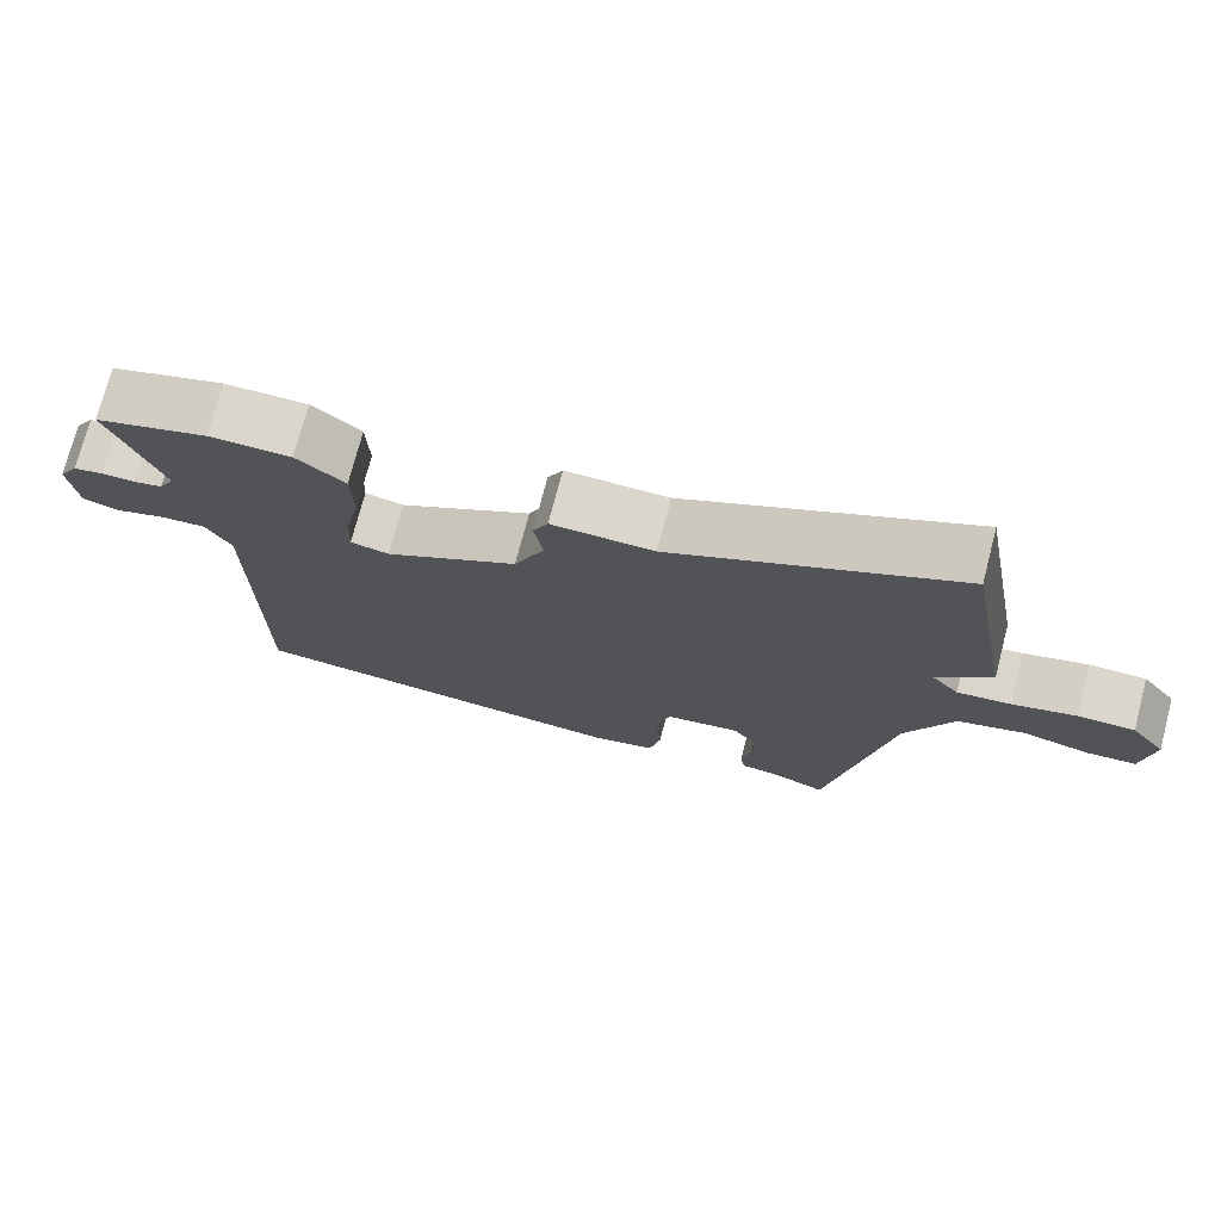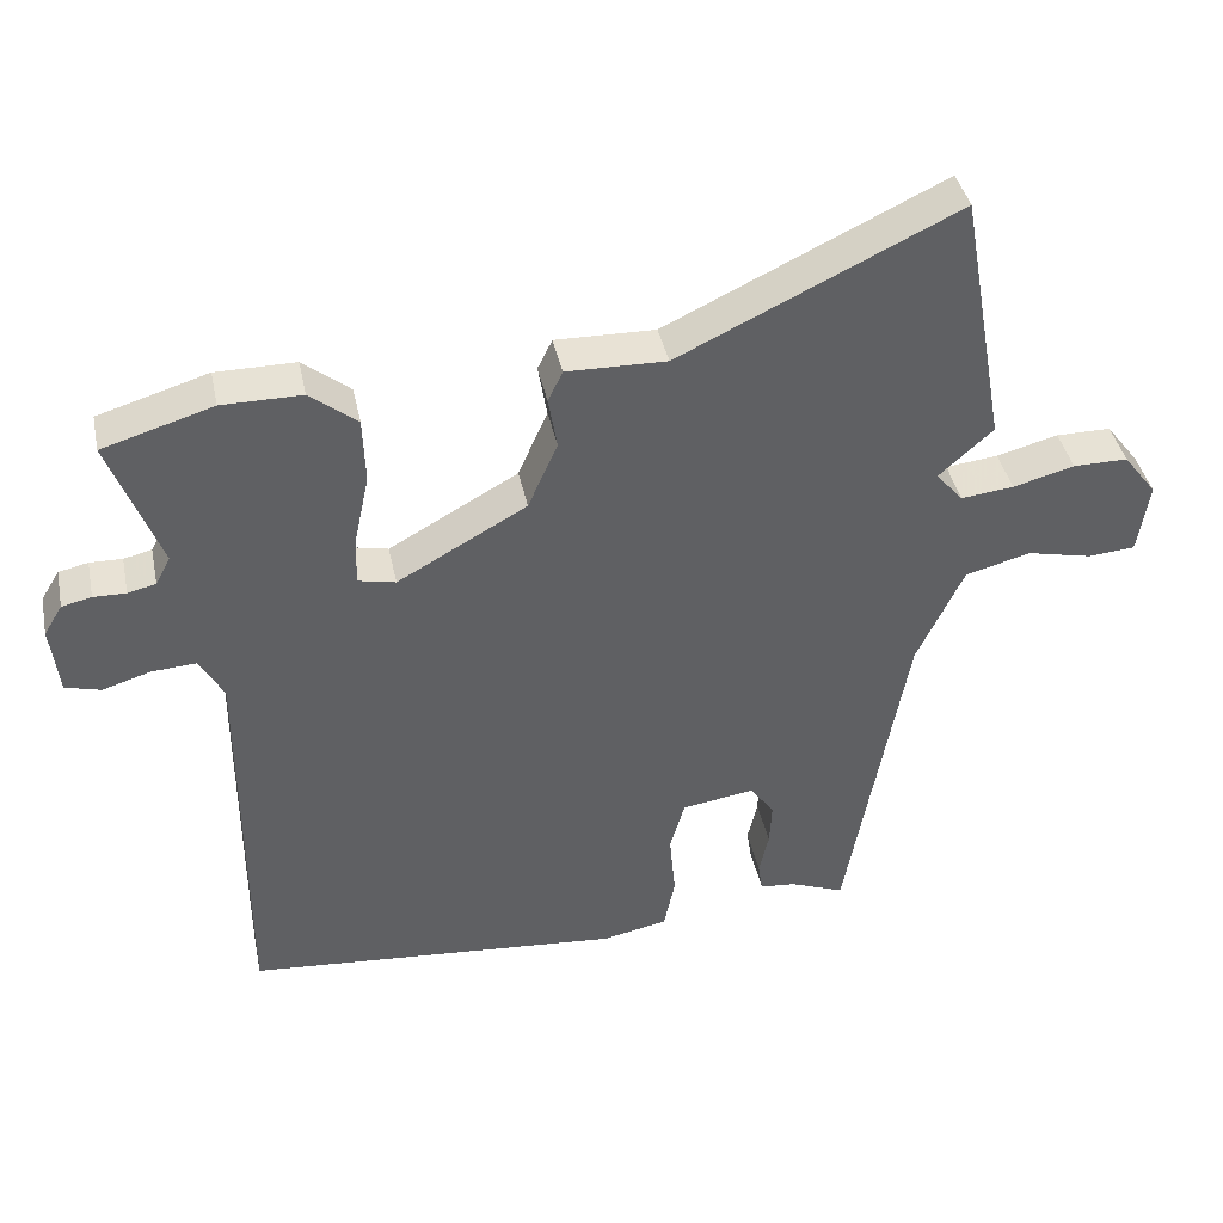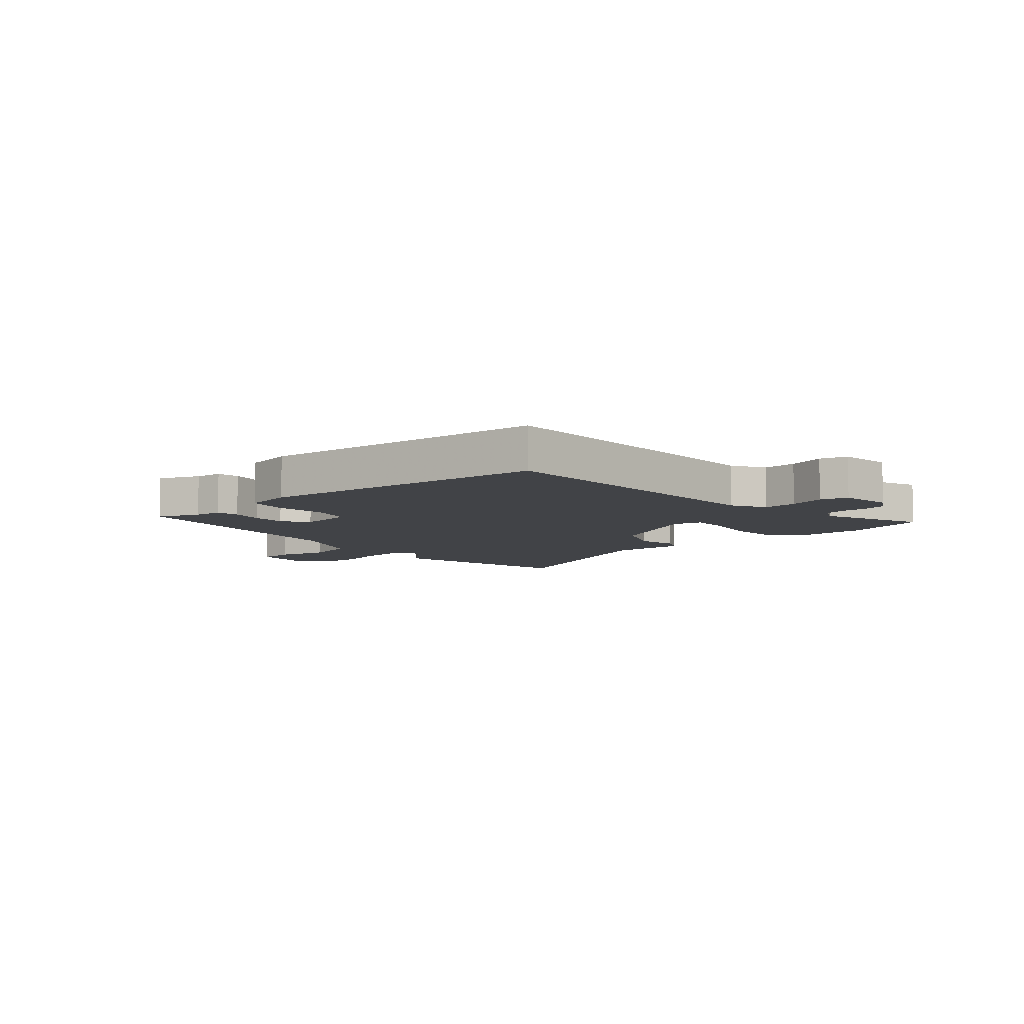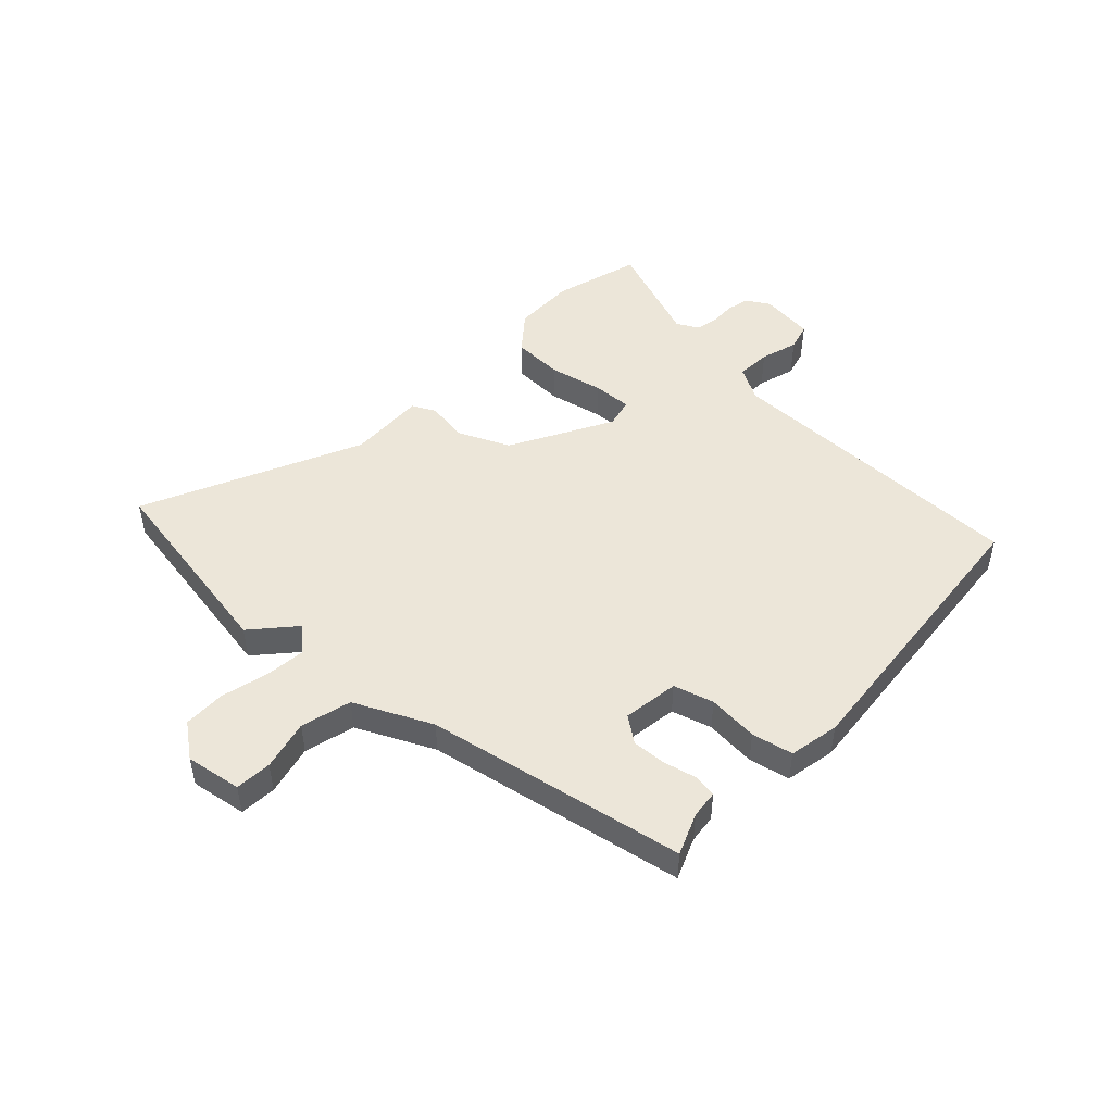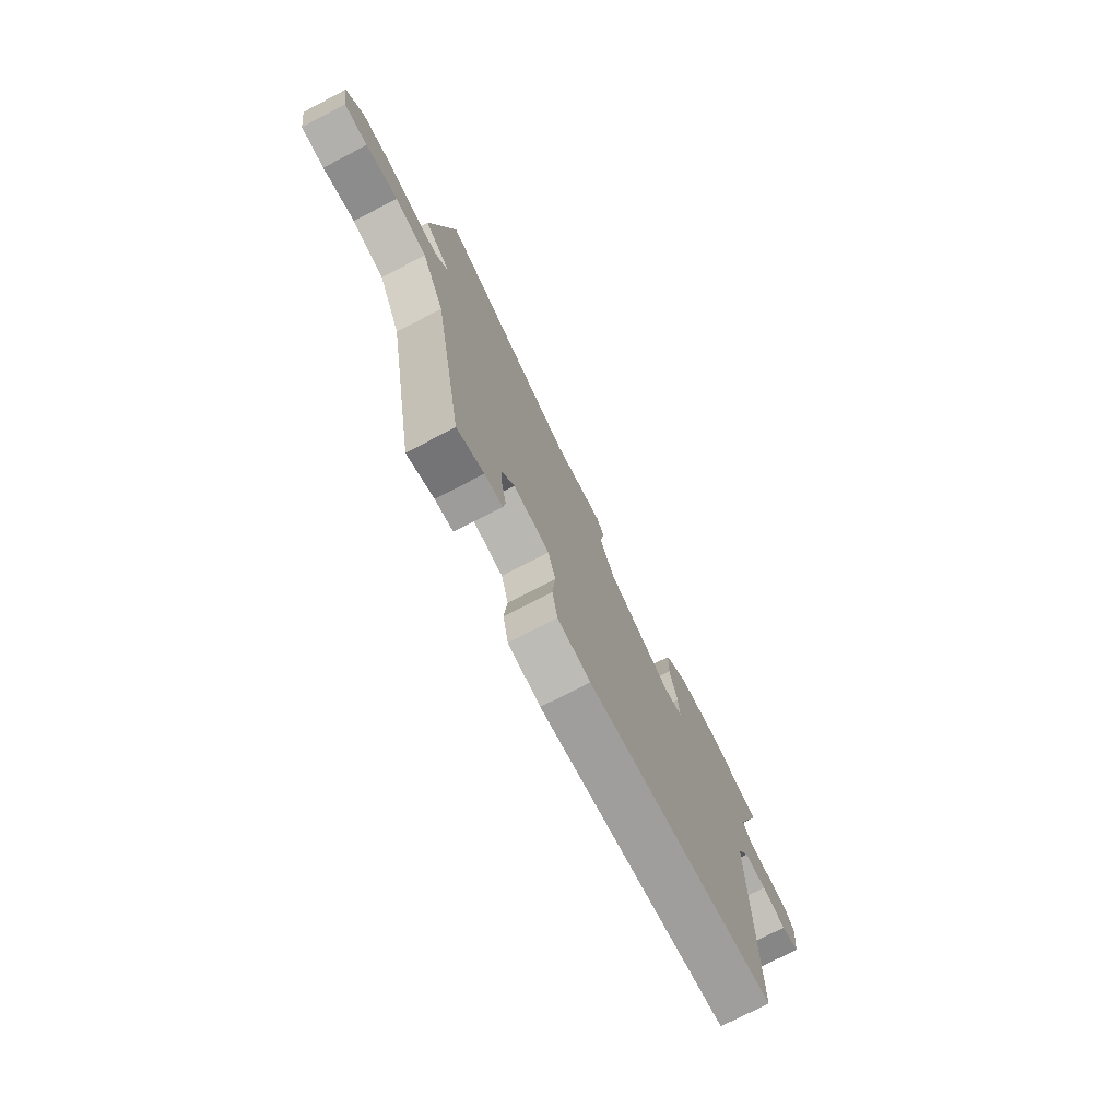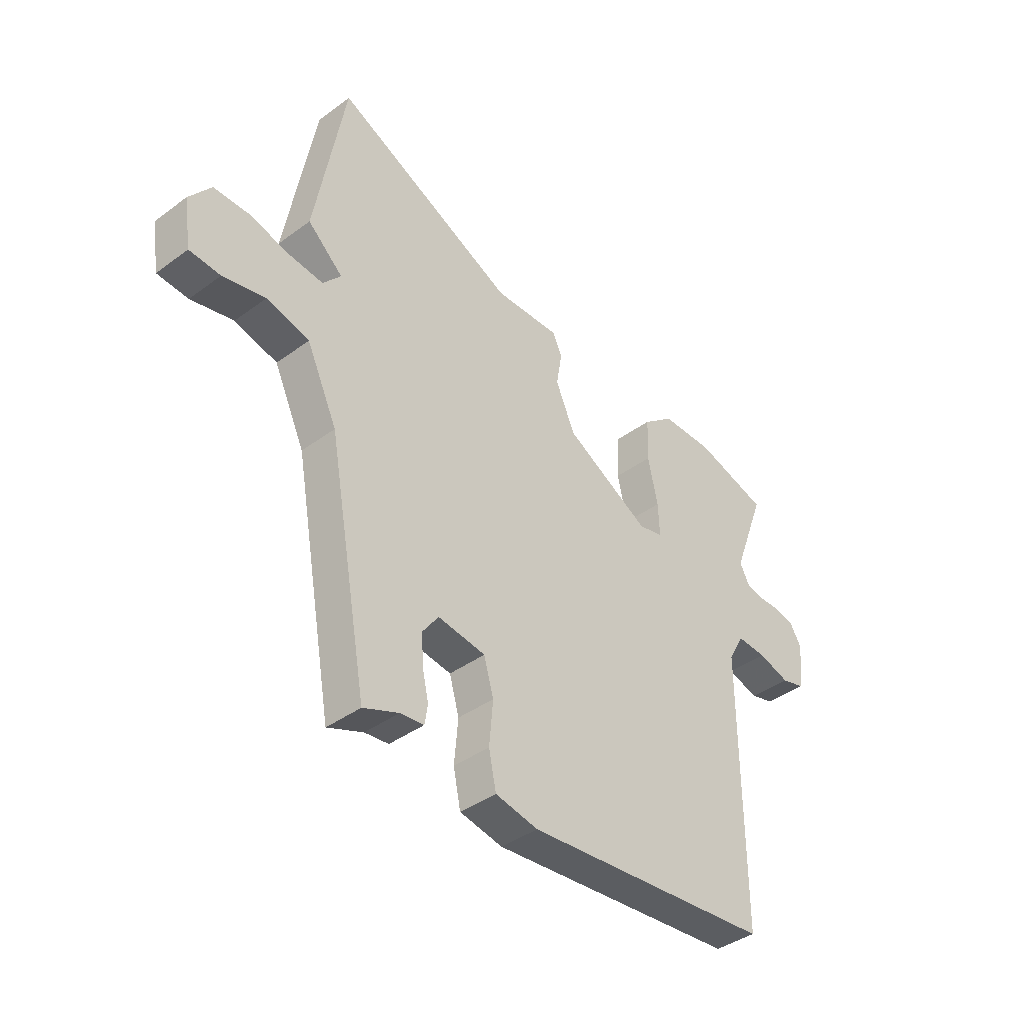
<metadata>
{"format":"obj","ext":"obj","renderer":"f3d","projection":"perspective","resolution":1024,"background":"white","views":[{"elev":73.8,"azim":14.6,"up":"+Z"},{"elev":40.5,"azim":-11.7,"up":"+Z"},{"elev":-7.3,"azim":-138.7,"up":"+Y"},{"elev":48.8,"azim":132.9,"up":"+Y"},{"elev":-75.2,"azim":117.4,"up":"+Z"},{"elev":-40.0,"azim":132.3,"up":"+Z"}]}
</metadata>
<code>
v -0.5 0.07 -0.495
v -0.499 0.07 0.046
v -0.532 0.07 0.105
v -0.592 0.07 0.101
v -0.657 0.07 0.081
v -0.705 0.07 0.094
v -0.716 0.07 0.188
v -0.691 0.07 0.229
v -0.651 0.07 0.238
v -0.607 0.07 0.237
v -0.569 0.07 0.246
v -0.549 0.07 0.284
v -0.617 0.07 0.465
v -0.468 0.07 0.51
v -0.36 0.07 0.51
v -0.296 0.07 0.459
v -0.293 0.07 0.37
v -0.313 0.07 0.276
v -0.316 0.07 0.208
v -0.265 0.07 0.197
v -0.09 0.07 0.295
v -0.05 0.07 0.386
v -0.062 0.07 0.457
v -0.042 0.07 0.498
v 0.093 0.07 0.495
v 0.469 0.07 0.674
v 0.532 0.07 0.323
v 0.459 0.07 0.257
v 0.496 0.07 0.214
v 0.567 0.07 0.222
v 0.65 0.07 0.244
v 0.724 0.07 0.244
v 0.769 0.07 0.185
v 0.754 0.07 0.087
v 0.69 0.07 0.082
v 0.602 0.07 0.102
v 0.514 0.07 0.078
v 0.451 0.07 -0.057
v 0.369 0.07 -0.512
v 0.296 0.07 -0.483
v 0.247 0.07 -0.478
v 0.241 0.07 -0.438
v 0.254 0.07 -0.38
v 0.257 0.07 -0.32
v 0.224 0.07 -0.275
v 0.126 0.07 -0.29
v 0.106 0.07 -0.36
v 0.114 0.07 -0.449
v 0.099 0.07 -0.521
v 0.011 0.07 -0.539
v -0.5 0 -0.495
v -0.499 0 0.046
v -0.532 0 0.105
v -0.592 0 0.101
v -0.657 0 0.081
v -0.705 0 0.094
v -0.716 0 0.188
v -0.691 0 0.229
v -0.651 0 0.238
v -0.607 0 0.237
v -0.569 0 0.246
v -0.549 0 0.284
v -0.617 0 0.465
v -0.468 0 0.51
v -0.36 0 0.51
v -0.296 0 0.459
v -0.293 0 0.37
v -0.313 0 0.276
v -0.316 0 0.208
v -0.265 0 0.197
v -0.09 0 0.295
v -0.05 0 0.386
v -0.062 0 0.457
v -0.042 0 0.498
v 0.093 0 0.495
v 0.469 0 0.674
v 0.532 0 0.323
v 0.459 0 0.257
v 0.496 0 0.214
v 0.567 0 0.222
v 0.65 0 0.244
v 0.724 0 0.244
v 0.769 0 0.185
v 0.754 0 0.087
v 0.69 0 0.082
v 0.602 0 0.102
v 0.514 0 0.078
v 0.451 0 -0.057
v 0.369 0 -0.512
v 0.296 0 -0.483
v 0.247 0 -0.478
v 0.241 0 -0.438
v 0.254 0 -0.38
v 0.257 0 -0.32
v 0.224 0 -0.275
v 0.126 0 -0.29
v 0.106 0 -0.36
v 0.114 0 -0.449
v 0.099 0 -0.521
v 0.011 0 -0.539
f 50 1 2
f 49 50 2
f 48 49 2
f 47 48 2
f 46 47 2 3
f 45 46 3
f 40 41 42 43
f 40 43 44
f 39 40 44
f 38 39 44
f 37 38 44 45
f 34 35 36
f 33 34 36
f 32 33 36
f 31 32 36
f 30 31 36
f 29 30 36 37
f 37 45 3
f 29 37 3
f 28 29 3
f 25 26 27 28
f 24 25 28
f 23 24 28
f 22 23 28
f 16 17 18
f 15 16 18
f 14 15 18
f 13 14 18
f 12 13 18
f 11 12 18 19
f 10 11 19 20
f 8 9 10
f 7 8 10
f 6 7 10
f 5 6 10
f 4 5 10
f 3 4 10 20
f 21 22 28
f 20 21 28
f 3 20 28
f 52 51 100
f 52 100 99
f 52 99 98
f 52 98 97
f 53 52 97 96
f 53 96 95
f 93 92 91 90
f 94 93 90
f 94 90 89
f 94 89 88
f 95 94 88 87
f 86 85 84
f 86 84 83
f 86 83 82
f 86 82 81
f 86 81 80
f 87 86 80 79
f 53 95 87
f 53 87 79
f 53 79 78
f 78 77 76 75
f 78 75 74
f 78 74 73
f 78 73 72
f 68 67 66
f 68 66 65
f 68 65 64
f 68 64 63
f 68 63 62
f 69 68 62 61
f 70 69 61 60
f 60 59 58
f 60 58 57
f 60 57 56
f 60 56 55
f 60 55 54
f 70 60 54 53
f 78 72 71
f 78 71 70
f 78 70 53
f 1 51 52 2
f 2 52 53 3
f 3 53 54 4
f 4 54 55 5
f 5 55 56 6
f 6 56 57 7
f 7 57 58 8
f 8 58 59 9
f 9 59 60 10
f 10 60 61 11
f 11 61 62 12
f 12 62 63 13
f 13 63 64 14
f 14 64 65 15
f 15 65 66 16
f 16 66 67 17
f 17 67 68 18
f 18 68 69 19
f 19 69 70 20
f 20 70 71 21
f 21 71 72 22
f 22 72 73 23
f 23 73 74 24
f 24 74 75 25
f 25 75 76 26
f 26 76 77 27
f 27 77 78 28
f 28 78 79 29
f 29 79 80 30
f 30 80 81 31
f 31 81 82 32
f 32 82 83 33
f 33 83 84 34
f 34 84 85 35
f 35 85 86 36
f 36 86 87 37
f 37 87 88 38
f 38 88 89 39
f 39 89 90 40
f 40 90 91 41
f 41 91 92 42
f 42 92 93 43
f 43 93 94 44
f 44 94 95 45
f 45 95 96 46
f 46 96 97 47
f 47 97 98 48
f 48 98 99 49
f 49 99 100 50
f 50 100 51 1

</code>
